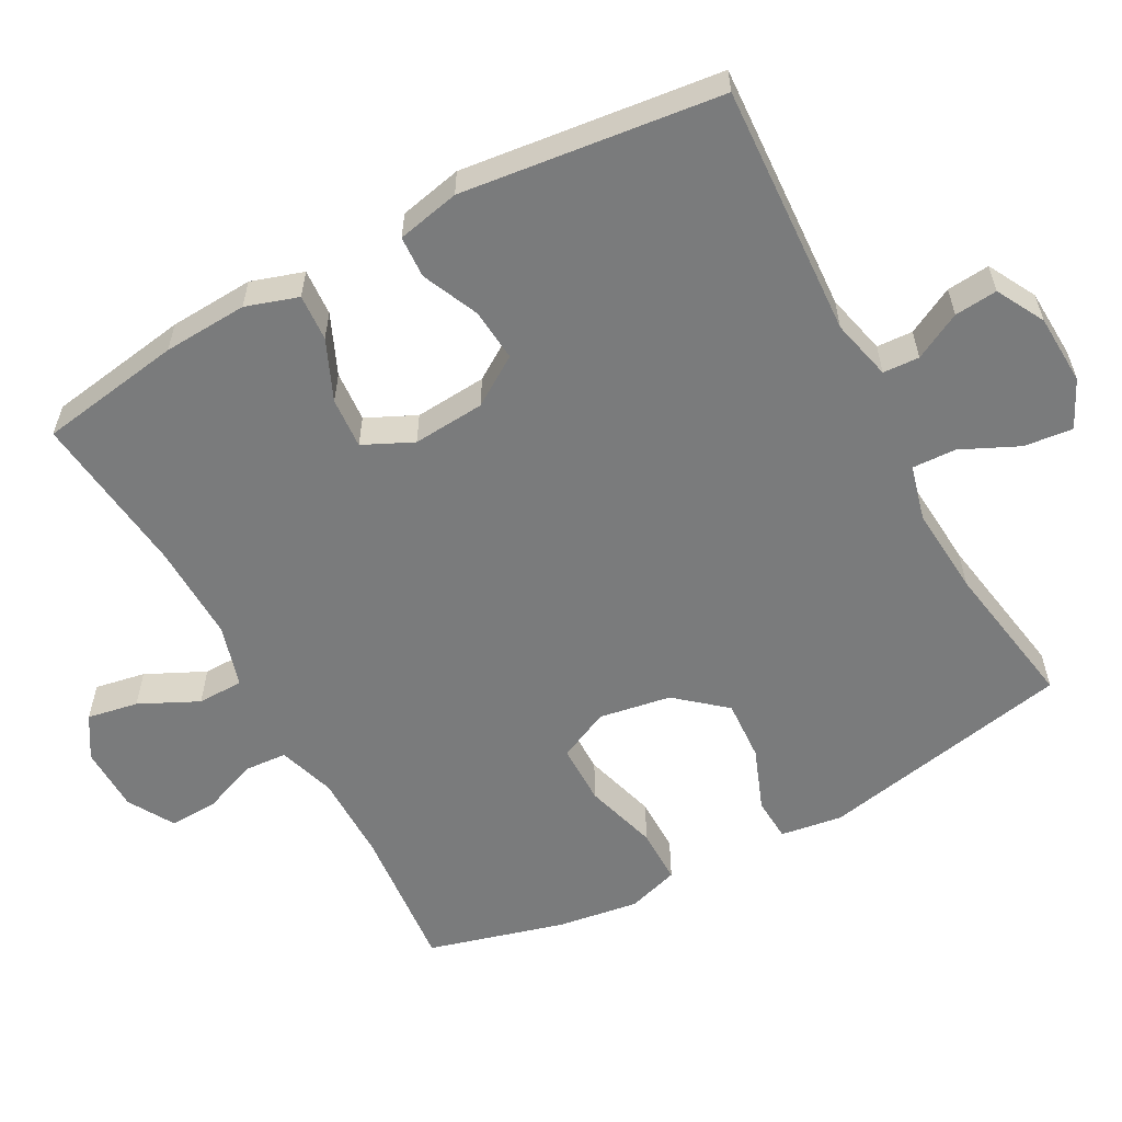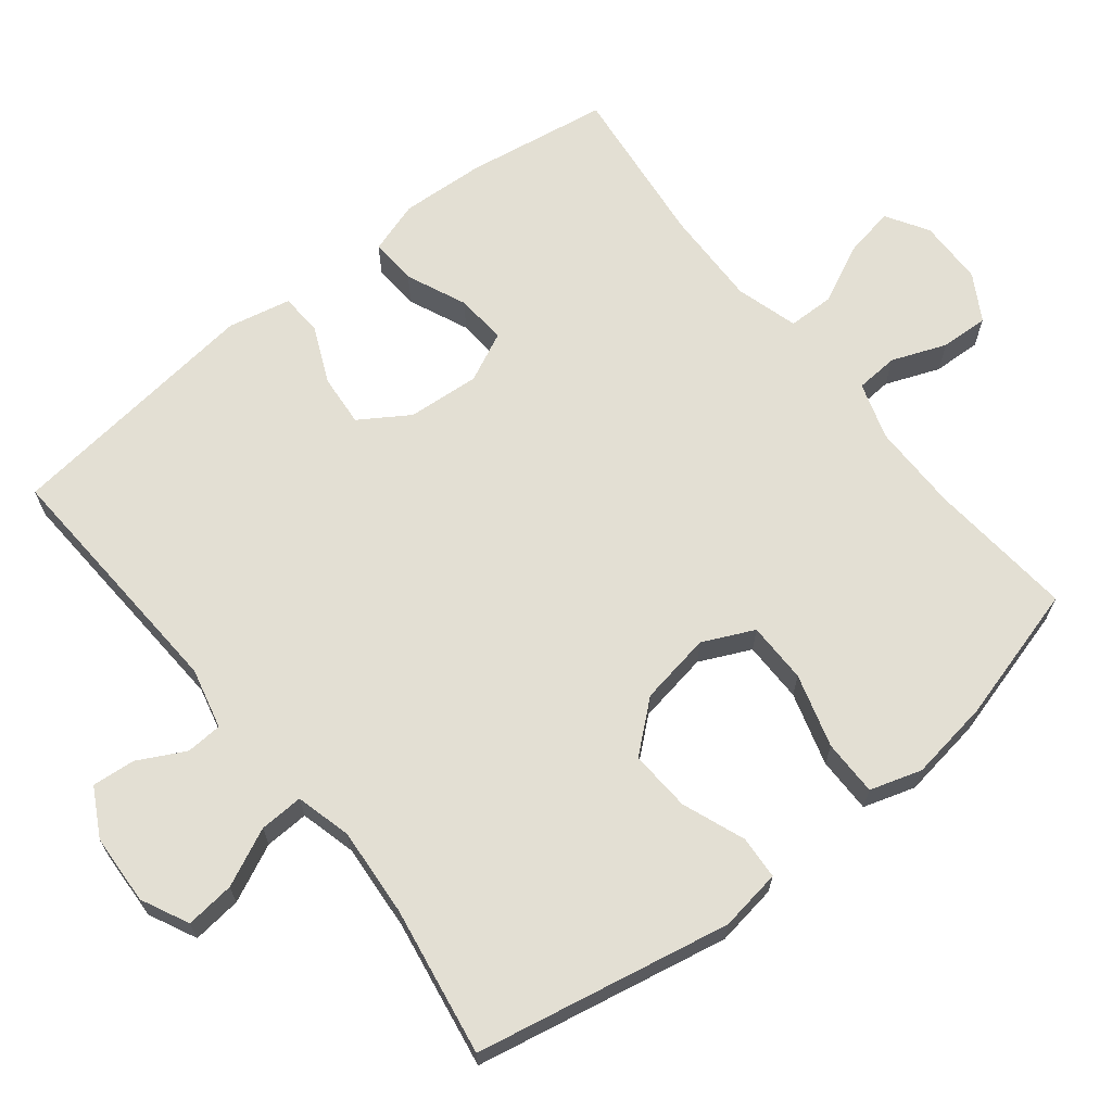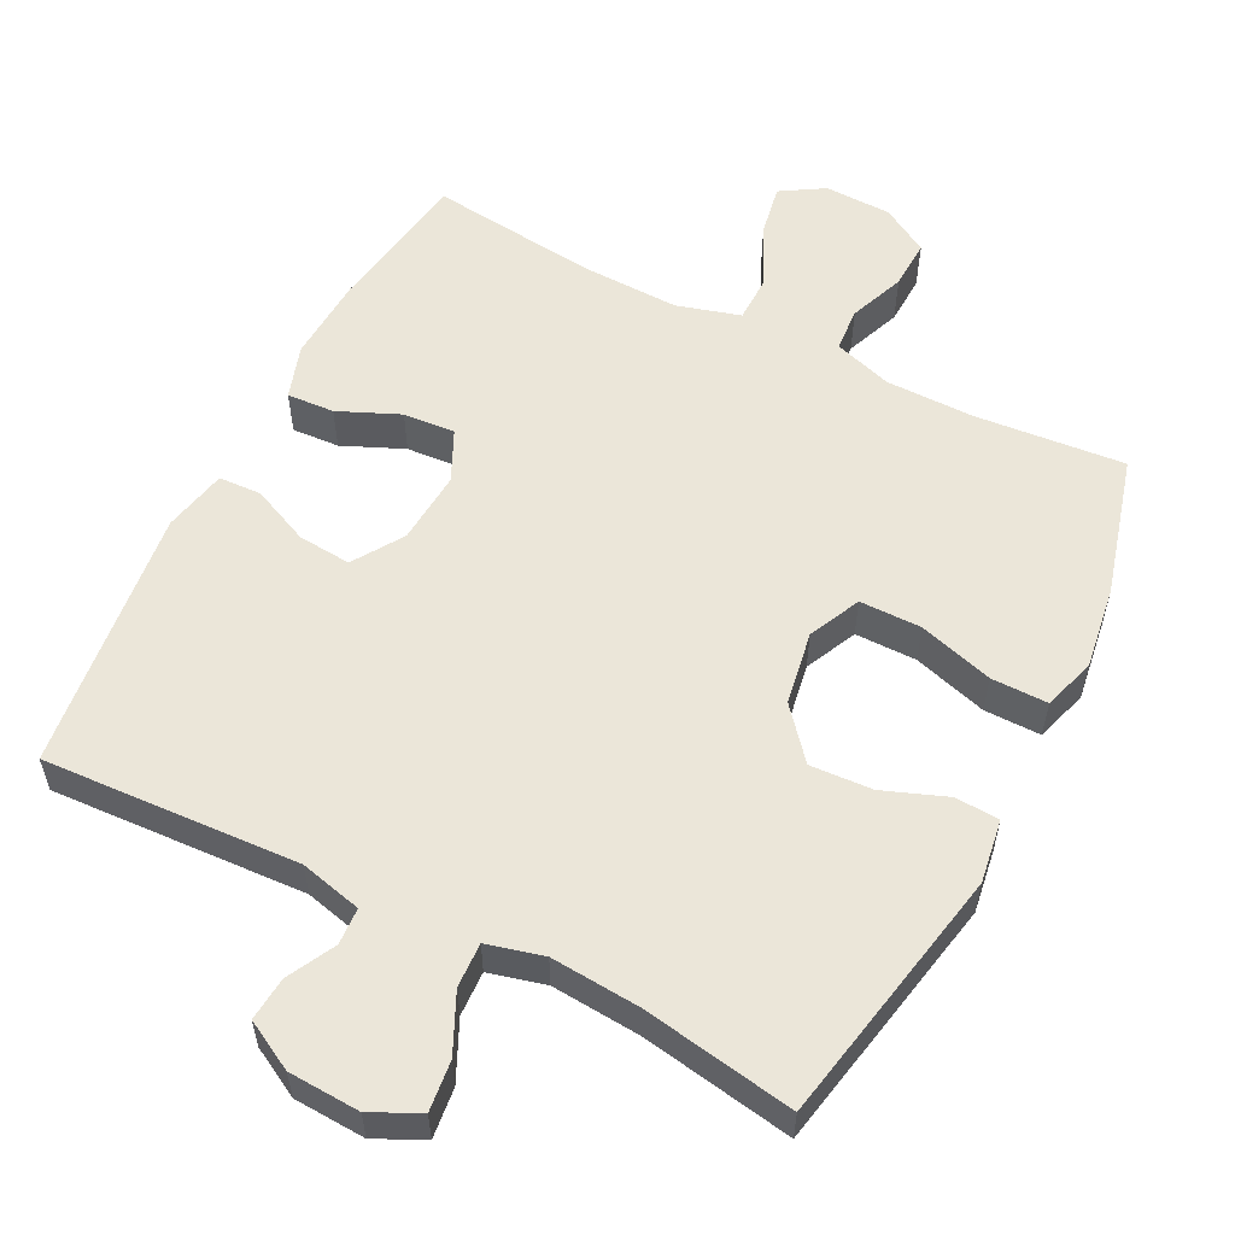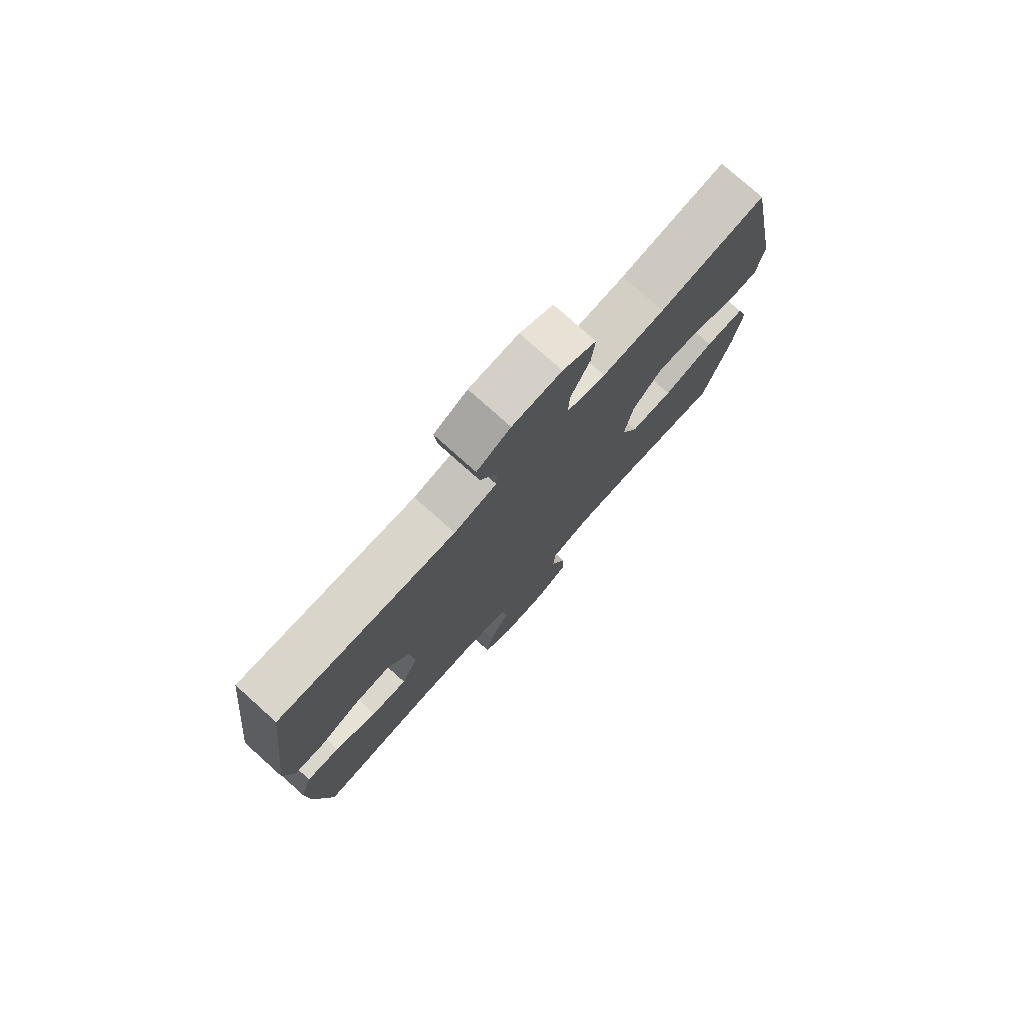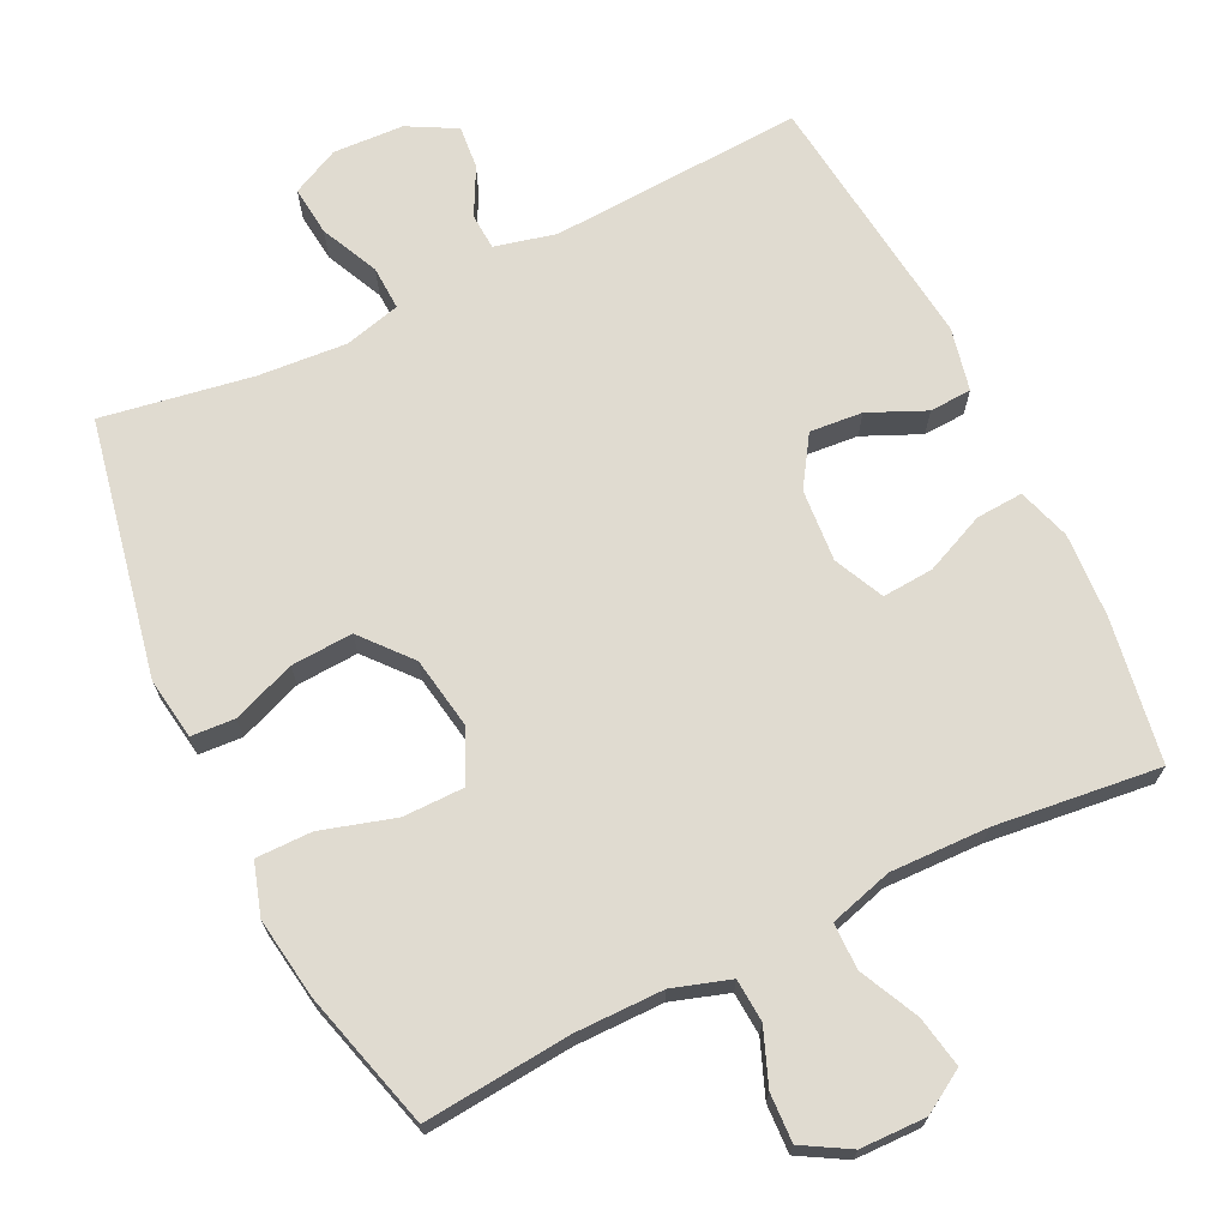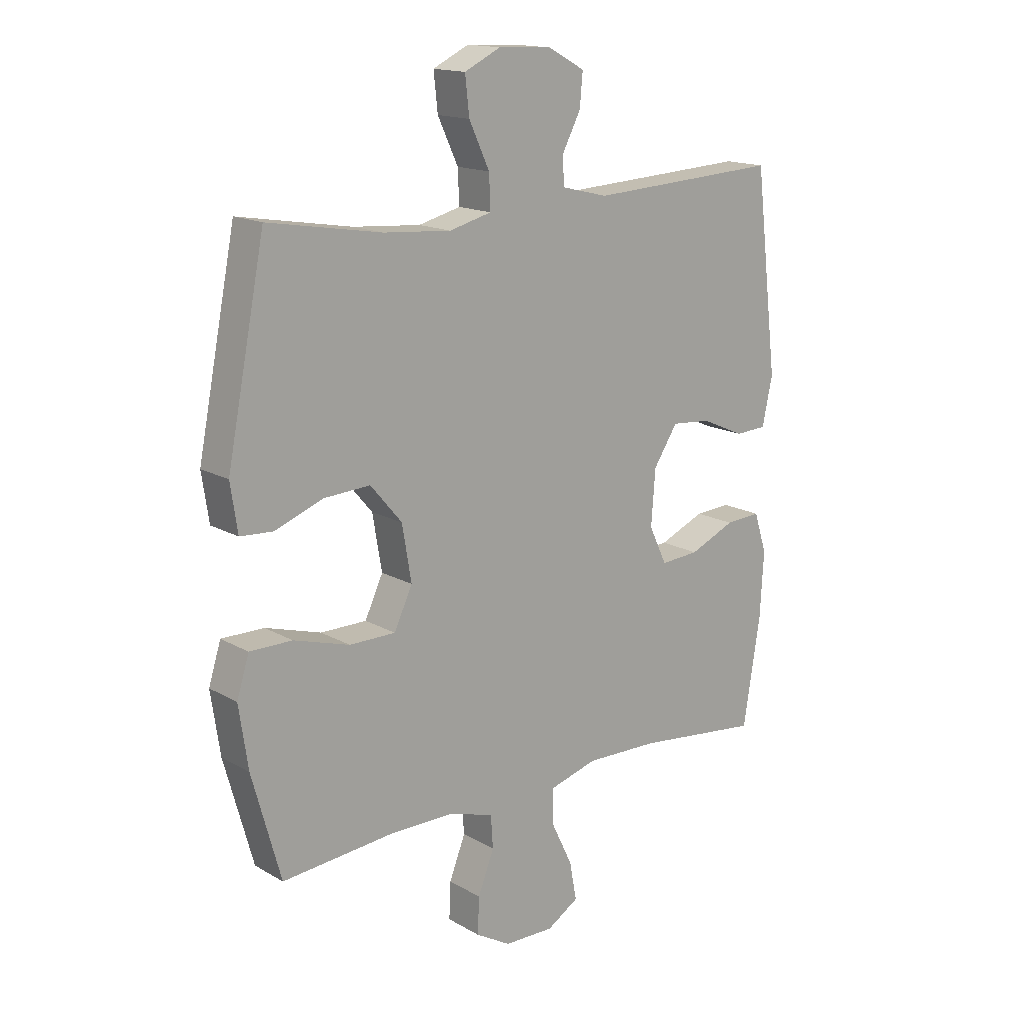
<metadata>
{"format":"obj","ext":"obj","renderer":"f3d","projection":"perspective","resolution":1024,"background":"white","views":[{"elev":-58.3,"azim":-61.5,"up":"+Y"},{"elev":66.9,"azim":51.5,"up":"+Y"},{"elev":56.8,"azim":27.0,"up":"+Y"},{"elev":77.0,"azim":-48.1,"up":"+Z"},{"elev":69.9,"azim":154.1,"up":"+Y"},{"elev":15.8,"azim":139.7,"up":"+Z"}]}
</metadata>
<code>
o path1616
v 0.5472 0.0375 -0.3057
v 0.5642 0.0375 -0.1913
v 0.5415 0.0375 -0.1187
v 0.463 0.0375 -0.1189
v 0.3597 0.0375 -0.1493
v 0.2742 0.0375 -0.1488
v 0.2406 0.0375 -0.07704
v 0.2579 0.0375 0.02434
v 0.3161 0.0375 0.09298
v 0.4024 0.0375 0.08796
v 0.4905 0.0375 0.05418
v 0.5514 0.0375 0.05795
v 0.5646 0.0375 0.1451
v 0.494 0.0375 0.5036
v 0.2837 0.0375 0.4684
v 0.1593 0.0375 0.4591
v 0.08112 0.0375 0.4794
v 0.08373 0.0375 0.5411
v 0.1216 0.0375 0.6219
v 0.1291 0.0375 0.6908
v 0.06241 0.0375 0.7233
v -0.03657 0.0375 0.7185
v -0.1043 0.0375 0.6819
v -0.09872 0.0375 0.6214
v -0.06438 0.0375 0.5553
v -0.06727 0.0375 0.5044
v -0.153 0.0375 0.4837
v -0.5077 0.0375 0.5036
v -0.5511 0.0375 0.1381
v -0.5322 0.0375 0.04967
v -0.4733 0.0375 0.04663
v -0.3935 0.0375 0.08213
v -0.3198 0.0375 0.08836
v -0.2753 0.0375 0.01953
v -0.2675 0.0375 -0.08192
v -0.3005 0.0375 -0.1515
v -0.3722 0.0375 -0.1463
v -0.4567 0.0375 -0.1093
v -0.5224 0.0375 -0.1051
v -0.5462 0.0375 -0.1788
v -0.5396 0.0375 -0.2974
v -0.5077 0.0375 -0.4983
v -0.2773 0.0375 -0.4724
v -0.1402 0.0375 -0.4691
v -0.05219 0.0375 -0.4945
v -0.0513 0.0375 -0.5592
v -0.09117 0.0375 -0.642
v -0.1045 0.0375 -0.7135
v -0.04519 0.0375 -0.7499
v 0.04732 0.0375 -0.7481
v 0.1123 0.0375 -0.7102
v 0.1095 0.0375 -0.6423
v 0.07956 0.0375 -0.5657
v 0.08372 0.0375 -0.5054
v 0.1642 0.0375 -0.4797
v 0.2876 0.0375 -0.4796
v 0.494 0.0375 -0.4983
v 0.5472 -0.0375 -0.3057
v 0.5642 -0.0375 -0.1913
v 0.5415 -0.0375 -0.1187
v 0.463 -0.0375 -0.1189
v 0.3597 -0.0375 -0.1493
v 0.2742 -0.0375 -0.1488
v 0.2406 -0.0375 -0.07704
v 0.2579 -0.0375 0.02434
v 0.3161 -0.0375 0.09298
v 0.4024 -0.0375 0.08796
v 0.4905 -0.0375 0.05418
v 0.5514 -0.0375 0.05795
v 0.5646 -0.0375 0.1451
v 0.494 -0.0375 0.5036
v 0.2837 -0.0375 0.4684
v 0.1593 -0.0375 0.4591
v 0.08112 -0.0375 0.4794
v 0.08373 -0.0375 0.5411
v 0.1216 -0.0375 0.6219
v 0.1291 -0.0375 0.6908
v 0.06241 -0.0375 0.7233
v -0.03657 -0.0375 0.7185
v -0.1043 -0.0375 0.6819
v -0.09872 -0.0375 0.6214
v -0.06438 -0.0375 0.5553
v -0.06727 -0.0375 0.5044
v -0.153 -0.0375 0.4837
v -0.5077 -0.0375 0.5036
v -0.5511 -0.0375 0.1381
v -0.5322 -0.0375 0.04967
v -0.4733 -0.0375 0.04663
v -0.3935 -0.0375 0.08213
v -0.3198 -0.0375 0.08836
v -0.2753 -0.0375 0.01953
v -0.2675 -0.0375 -0.08192
v -0.3005 -0.0375 -0.1515
v -0.3722 -0.0375 -0.1463
v -0.4567 -0.0375 -0.1093
v -0.5224 -0.0375 -0.1051
v -0.5462 -0.0375 -0.1788
v -0.5396 -0.0375 -0.2974
v -0.5077 -0.0375 -0.4983
v -0.2773 -0.0375 -0.4724
v -0.1402 -0.0375 -0.4691
v -0.05219 -0.0375 -0.4945
v -0.0513 -0.0375 -0.5592
v -0.09117 -0.0375 -0.642
v -0.1045 -0.0375 -0.7135
v -0.04519 -0.0375 -0.7499
v 0.04732 -0.0375 -0.7481
v 0.1123 -0.0375 -0.7102
v 0.1095 -0.0375 -0.6423
v 0.07956 -0.0375 -0.5657
v 0.08372 -0.0375 -0.5054
v 0.1642 -0.0375 -0.4797
v 0.2876 -0.0375 -0.4796
v 0.494 -0.0375 -0.4983
v 0.5514 0.0375 0.05795
v 0.5514 0.0375 0.05795
v 0.5646 0.0375 0.1451
v 0.5472 0.0375 -0.3057
v 0.5642 0.0375 -0.1913
v 0.5415 0.0375 -0.1187
v 0.5415 0.0375 -0.1187
v 0.4905 0.0375 0.05418
v 0.463 0.0375 -0.1189
v 0.494 0.0375 -0.4983
v 0.494 0.0375 -0.4983
v 0.494 0.0375 0.5036
v 0.494 0.0375 0.5036
v 0.4024 0.0375 0.08796
v 0.3597 0.0375 -0.1493
v 0.3161 0.0375 0.09298
v 0.2876 0.0375 -0.4796
v 0.2837 0.0375 0.4684
v 0.2742 0.0375 -0.1488
v 0.2742 0.0375 -0.1488
v 0.2579 0.0375 0.02434
v 0.1642 0.0375 -0.4797
v 0.1593 0.0375 0.4591
v 0.2406 0.0375 -0.07704
v 0.08372 0.0375 -0.5054
v 0.08372 0.0375 -0.5054
v 0.08112 0.0375 0.4794
v 0.08112 0.0375 0.4794
v 0.1216 0.0375 0.6219
v 0.1291 0.0375 0.6908
v 0.1291 0.0375 0.6908
v 0.06241 0.0375 0.7233
v 0.08373 0.0375 0.5411
v 0.04732 0.0375 -0.7481
v 0.1123 0.0375 -0.7102
v 0.1123 0.0375 -0.7102
v 0.1095 0.0375 -0.6423
v 0.07956 0.0375 -0.5657
v -0.03657 0.0375 0.7185
v -0.04519 0.0375 -0.7499
v -0.1043 0.0375 0.6819
v -0.1043 0.0375 0.6819
v -0.1045 0.0375 -0.7135
v -0.1045 0.0375 -0.7135
v -0.09117 0.0375 -0.642
v -0.0513 0.0375 -0.5592
v -0.05219 0.0375 -0.4945
v -0.05219 0.0375 -0.4945
v -0.1402 0.0375 -0.4691
v -0.06438 0.0375 0.5553
v -0.06727 0.0375 0.5044
v -0.06727 0.0375 0.5044
v -0.09872 0.0375 0.6214
v -0.153 0.0375 0.4837
v -0.2773 0.0375 -0.4724
v -0.2675 0.0375 -0.08192
v -0.3005 0.0375 -0.1515
v -0.3005 0.0375 -0.1515
v -0.2753 0.0375 0.01953
v -0.3198 0.0375 0.08836
v -0.3198 0.0375 0.08836
v -0.3722 0.0375 -0.1463
v -0.3935 0.0375 0.08213
v -0.4567 0.0375 -0.1093
v -0.4733 0.0375 0.04663
v -0.5077 0.0375 -0.4983
v -0.5077 0.0375 -0.4983
v -0.5224 0.0375 -0.1051
v -0.5224 0.0375 -0.1051
v -0.5322 0.0375 0.04967
v -0.5322 0.0375 0.04967
v -0.5077 0.0375 0.5036
v -0.5077 0.0375 0.5036
v -0.5462 0.0375 -0.1788
v -0.5396 0.0375 -0.2974
v -0.5511 0.0375 0.1381
v 0.5514 -0.0375 0.05795
v 0.5514 -0.0375 0.05795
v 0.5646 -0.0375 0.1451
v 0.5472 -0.0375 -0.3057
v 0.5642 -0.0375 -0.1913
v 0.5415 -0.0375 -0.1187
v 0.5415 -0.0375 -0.1187
v 0.4905 -0.0375 0.05418
v 0.463 -0.0375 -0.1189
v 0.494 -0.0375 -0.4983
v 0.494 -0.0375 -0.4983
v 0.494 -0.0375 0.5036
v 0.494 -0.0375 0.5036
v 0.4024 -0.0375 0.08796
v 0.3597 -0.0375 -0.1493
v 0.3161 -0.0375 0.09298
v 0.2876 -0.0375 -0.4796
v 0.2837 -0.0375 0.4684
v 0.2742 -0.0375 -0.1488
v 0.2742 -0.0375 -0.1488
v 0.2579 -0.0375 0.02434
v 0.1642 -0.0375 -0.4797
v 0.1593 -0.0375 0.4591
v 0.2406 -0.0375 -0.07704
v 0.08372 -0.0375 -0.5054
v 0.08372 -0.0375 -0.5054
v 0.08112 -0.0375 0.4794
v 0.08112 -0.0375 0.4794
v 0.1216 -0.0375 0.6219
v 0.1291 -0.0375 0.6908
v 0.1291 -0.0375 0.6908
v 0.06241 -0.0375 0.7233
v 0.08373 -0.0375 0.5411
v 0.04732 -0.0375 -0.7481
v 0.1123 -0.0375 -0.7102
v 0.1123 -0.0375 -0.7102
v 0.1095 -0.0375 -0.6423
v 0.07956 -0.0375 -0.5657
v -0.03657 -0.0375 0.7185
v -0.04519 -0.0375 -0.7499
v -0.1043 -0.0375 0.6819
v -0.1043 -0.0375 0.6819
v -0.1045 -0.0375 -0.7135
v -0.1045 -0.0375 -0.7135
v -0.09117 -0.0375 -0.642
v -0.0513 -0.0375 -0.5592
v -0.05219 -0.0375 -0.4945
v -0.05219 -0.0375 -0.4945
v -0.1402 -0.0375 -0.4691
v -0.06438 -0.0375 0.5553
v -0.06727 -0.0375 0.5044
v -0.06727 -0.0375 0.5044
v -0.09872 -0.0375 0.6214
v -0.153 -0.0375 0.4837
v -0.2773 -0.0375 -0.4724
v -0.2675 -0.0375 -0.08192
v -0.3005 -0.0375 -0.1515
v -0.3005 -0.0375 -0.1515
v -0.2753 -0.0375 0.01953
v -0.3198 -0.0375 0.08836
v -0.3198 -0.0375 0.08836
v -0.3722 -0.0375 -0.1463
v -0.3935 -0.0375 0.08213
v -0.4567 -0.0375 -0.1093
v -0.4733 -0.0375 0.04663
v -0.5077 -0.0375 -0.4983
v -0.5077 -0.0375 -0.4983
v -0.5224 -0.0375 -0.1051
v -0.5224 -0.0375 -0.1051
v -0.5322 -0.0375 0.04967
v -0.5322 -0.0375 0.04967
v -0.5077 -0.0375 0.5036
v -0.5077 -0.0375 0.5036
v -0.5462 -0.0375 -0.1788
v -0.5396 -0.0375 -0.2974
v -0.5511 -0.0375 0.1381
f 194 207 200
f 207 209 212
f 266 253 262
f 246 214 249
f 249 214 211
f 249 211 217
f 258 264 254
f 249 217 244
f 208 193 202
f 215 236 228
f 209 207 205
f 237 215 209
f 235 227 236
f 227 235 224
f 194 205 207
f 236 215 237
f 193 198 191
f 205 194 199
f 244 217 241
f 247 239 246
f 208 204 193
f 239 237 246
f 206 213 211
f 262 250 244
f 222 219 220
f 229 219 222
f 230 224 235
f 225 227 224
f 199 195 196
f 237 209 214
f 240 219 229
f 241 223 240
f 243 229 231
f 256 245 265
f 240 229 243
f 215 212 209
f 245 247 252
f 233 230 235
f 245 239 247
f 204 198 193
f 254 264 252
f 194 195 199
f 241 217 223
f 245 252 265
f 208 206 204
f 217 211 213
f 253 250 262
f 213 206 208
f 265 252 264
f 223 219 240
f 227 228 236
f 250 249 244
f 255 266 260
f 246 237 214
f 253 266 255
f 116 13 70 192
f 1 2 59 58
f 2 121 197 59
f 11 12 69 68
f 3 4 61 60
f 125 1 58 201
f 13 127 203 70
f 10 11 68 67
f 4 5 62 61
f 9 10 67 66
f 56 57 114 113
f 14 15 72 71
f 5 134 210 62
f 8 9 66 65
f 55 56 113 112
f 15 16 73 72
f 6 7 64 63
f 7 8 65 64
f 140 55 112 216
f 16 142 218 73
f 19 145 221 76
f 20 21 78 77
f 18 19 76 75
f 50 150 226 107
f 51 52 109 108
f 52 53 110 109
f 17 18 75 74
f 53 54 111 110
f 21 22 79 78
f 49 50 107 106
f 22 156 232 79
f 158 49 106 234
f 47 48 105 104
f 46 47 104 103
f 162 46 103 238
f 44 45 102 101
f 25 166 242 82
f 24 25 82 81
f 23 24 81 80
f 26 27 84 83
f 43 44 101 100
f 35 172 248 92
f 34 35 92 91
f 175 34 91 251
f 36 37 94 93
f 32 33 90 89
f 37 38 95 94
f 31 32 89 88
f 181 43 100 257
f 38 183 259 95
f 185 31 88 261
f 27 187 263 84
f 39 40 97 96
f 41 42 99 98
f 40 41 98 97
f 29 30 87 86
f 28 29 86 85
f 118 124 131
f 131 136 133
f 190 186 177
f 170 173 138
f 173 135 138
f 173 141 135
f 182 178 188
f 173 168 141
f 132 126 117
f 139 152 160
f 133 129 131
f 161 133 139
f 159 160 151
f 151 148 159
f 118 131 129
f 160 161 139
f 117 115 122
f 129 123 118
f 168 165 141
f 171 170 163
f 132 117 128
f 163 170 161
f 130 135 137
f 186 168 174
f 146 144 143
f 153 146 143
f 154 159 148
f 149 148 151
f 123 120 119
f 161 138 133
f 164 153 143
f 165 164 147
f 167 155 153
f 180 189 169
f 164 167 153
f 139 133 136
f 169 176 171
f 157 159 154
f 169 171 163
f 128 117 122
f 178 176 188
f 118 123 119
f 165 147 141
f 169 189 176
f 132 128 130
f 141 137 135
f 177 186 174
f 137 132 130
f 189 188 176
f 147 164 143
f 151 160 152
f 174 168 173
f 179 184 190
f 170 138 161
f 177 179 190

</code>
